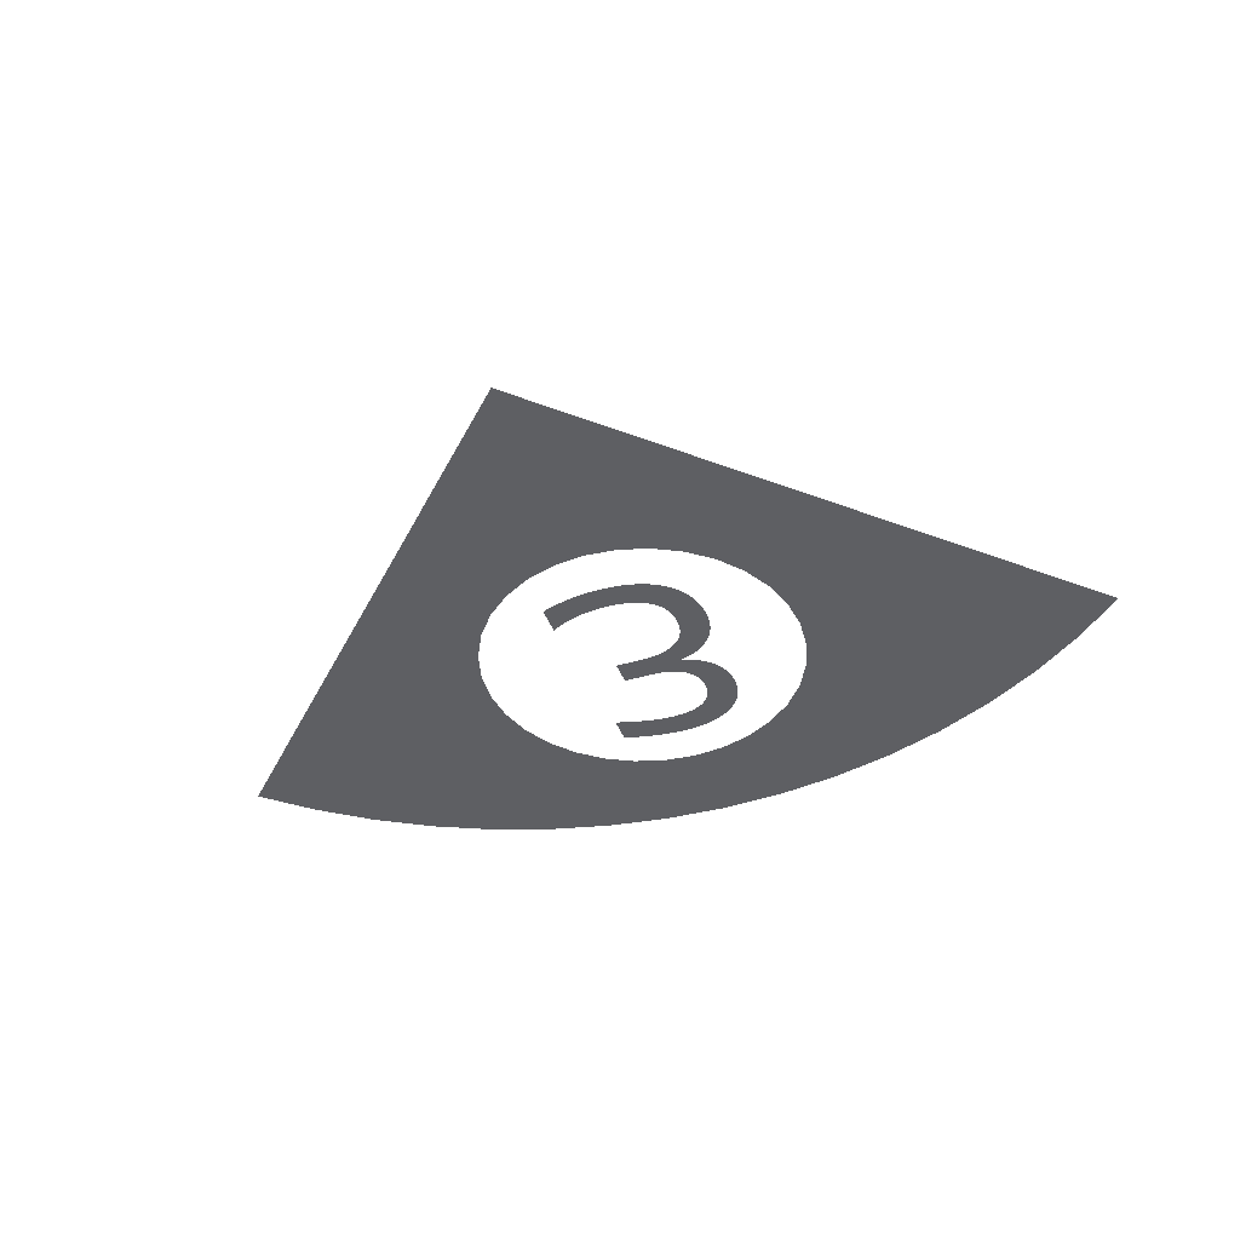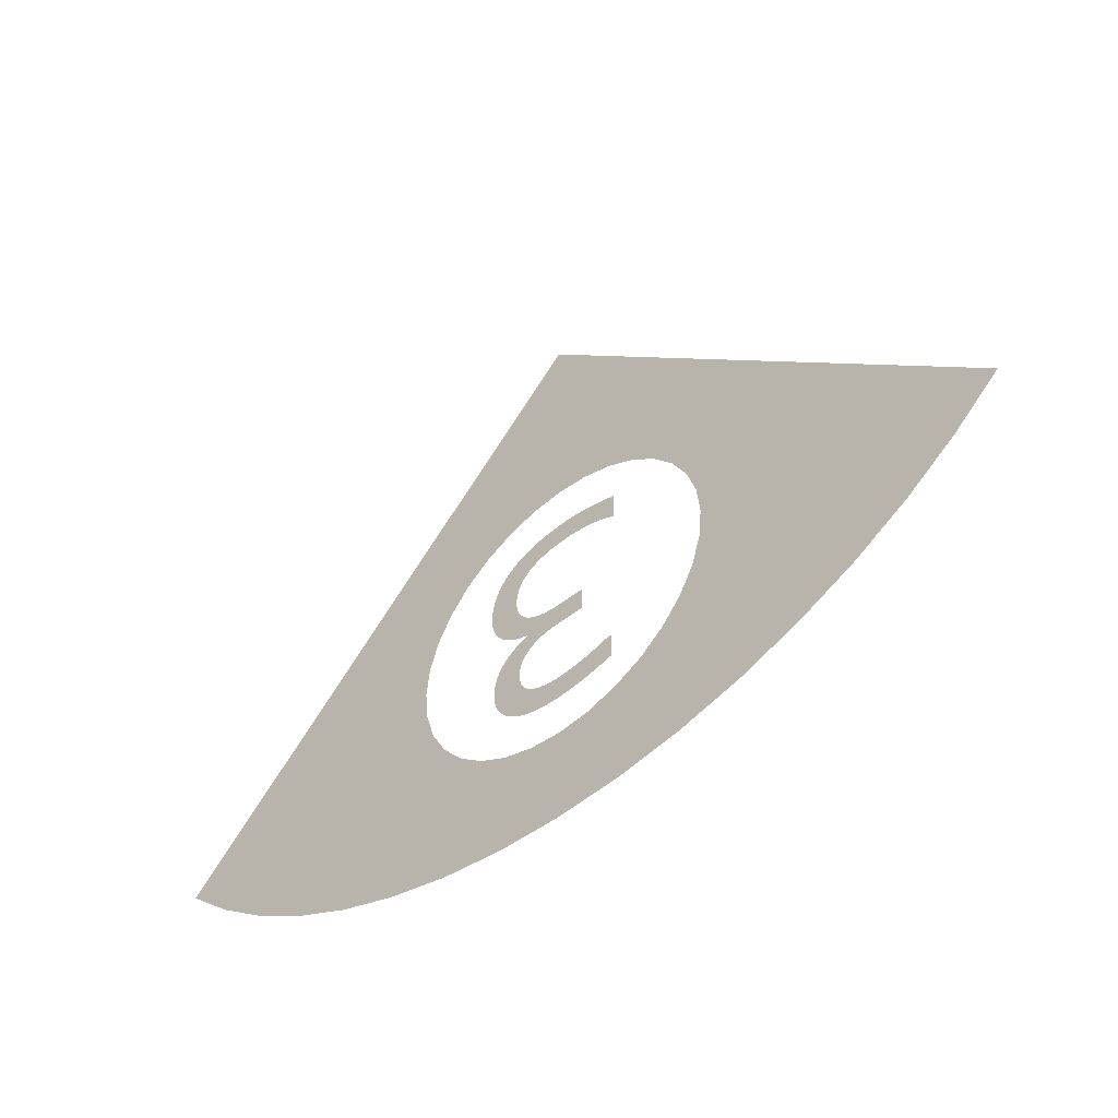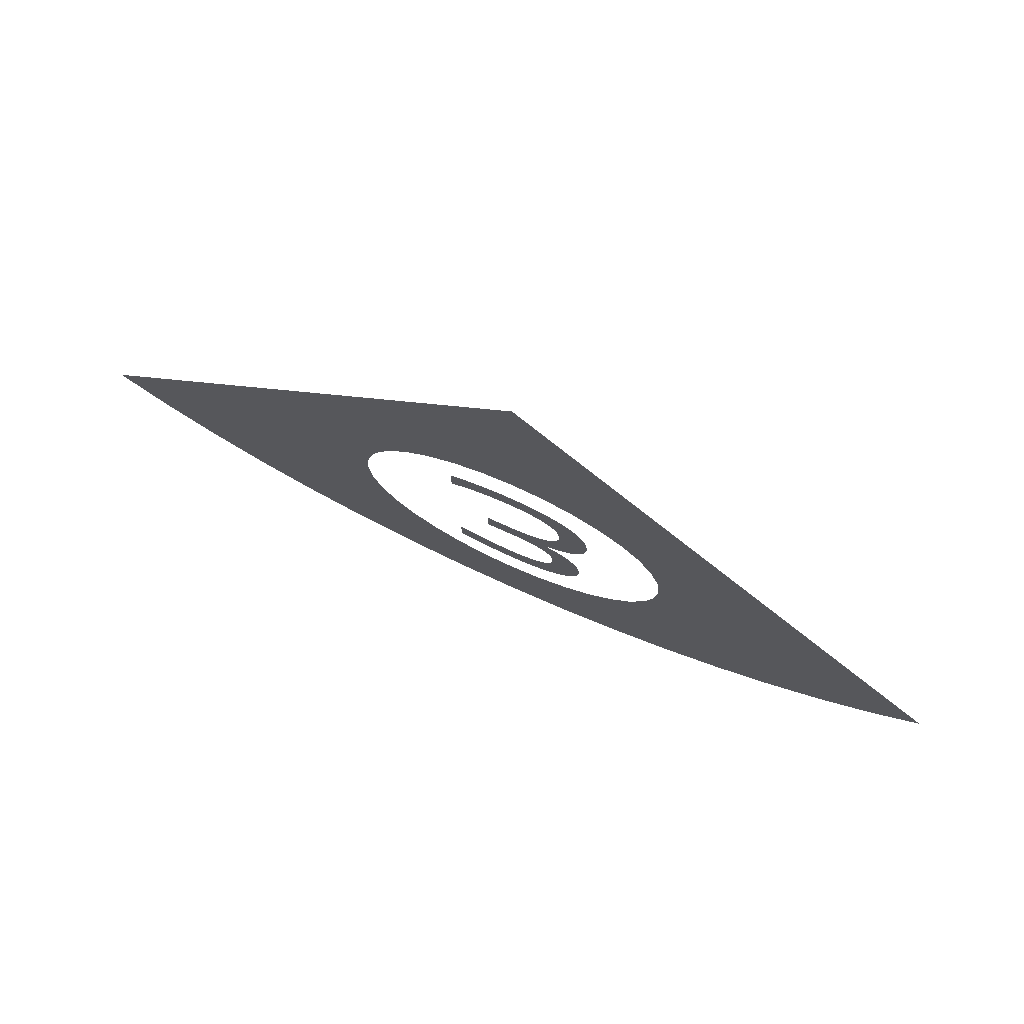
<metadata>
{"format":"obj","ext":"obj","renderer":"f3d","projection":"perspective","resolution":1024,"background":"white","views":[{"elev":-41.3,"azim":20.1,"up":"+Y"},{"elev":-50.4,"azim":-138.4,"up":"+Z"},{"elev":74.8,"azim":24.3,"up":"+Z"}]}
</metadata>
<code>
o Circle.003_Circle.004
v 0.7071 0 -0.7071
v 0.6344 0 -0.773
v 0.5556 0 -0.8315
v 0.4714 0 -0.8819
v 0.3827 0 -0.9239
v 0.2903 0 -0.9569
v 0.1951 0 -0.9808
v 0.09802 0 -0.9952
v 0 0 -1
v -0.09802 0 -0.9952
v -0.1951 0 -0.9808
v -0.2903 0 -0.9569
v -0.3827 0 -0.9239
v -0.4714 0 -0.8819
v -0.5556 0 -0.8315
v -0.6344 0 -0.773
v -0.7071 0 -0.7071
v -0 0 -0
v -0.25 0 -0.6
v -0.2452 0 -0.5512
v -0.231 0 -0.5043
v -0.2079 0 -0.4611
v -0.1768 0 -0.4232
v -0.1389 0 -0.3921
v -0.09567 0 -0.369
v -0.04877 0 -0.3548
v -0 0 -0.35
v 0.04877 0 -0.3548
v 0.09567 0 -0.369
v 0.1389 0 -0.3921
v 0.1768 0 -0.4232
v 0.2079 0 -0.4611
v 0.231 0 -0.5043
v 0.2452 0 -0.5512
v 0.25 0 -0.6
v 0.2452 0 -0.6488
v 0.231 0 -0.6957
v 0.2079 0 -0.7389
v 0.1768 0 -0.7768
v 0.1389 0 -0.8079
v 0.09567 0 -0.831
v 0.04877 0 -0.8452
v -0 0 -0.85
v -0.04877 0 -0.8452
v -0.09567 0 -0.831
v -0.1389 0 -0.8079
v -0.1768 0 -0.7768
v -0.2079 0 -0.7389
v -0.231 0 -0.6957
v -0.2452 0 -0.6488
v 0.05453 -6.1e-05 -0.6182
v 0.05999 -6.1e-05 -0.6169
v 0.06526 -6.1e-05 -0.6154
v 0.07032 -6.1e-05 -0.6137
v 0.07518 -6.1e-05 -0.6117
v 0.07983 -6.1e-05 -0.6096
v 0.08428 -6.1e-05 -0.6072
v 0.08853 -6.1e-05 -0.6046
v 0.09257 -6.1e-05 -0.6018
v 0.09641 -6.1e-05 -0.5988
v 0.1001 -6.1e-05 -0.5956
v 0.1035 -6.1e-05 -0.5921
v 0.1067 -6.1e-05 -0.5885
v 0.1097 -6.1e-05 -0.5847
v 0.1125 -6.1e-05 -0.5807
v 0.1149 -6.1e-05 -0.5765
v 0.1171 -6.1e-05 -0.5723
v 0.1191 -6.1e-05 -0.5678
v 0.1208 -6.1e-05 -0.5633
v 0.1222 -6.1e-05 -0.5585
v 0.1234 -6.1e-05 -0.5537
v 0.1243 -6.1e-05 -0.5487
v 0.125 -6.1e-05 -0.5435
v 0.1254 -6.1e-05 -0.5382
v 0.1255 -6.1e-05 -0.5327
v 0.1253 -6.1e-05 -0.5244
v 0.1245 -6.1e-05 -0.5164
v 0.1233 -6.1e-05 -0.5087
v 0.1216 -6.1e-05 -0.5013
v 0.1194 -6.1e-05 -0.4943
v 0.1167 -6.1e-05 -0.4876
v 0.1136 -6.1e-05 -0.4812
v 0.1099 -6.1e-05 -0.4751
v 0.1058 -6.1e-05 -0.4693
v 0.1012 -6.1e-05 -0.4639
v 0.09607 -6.1e-05 -0.4587
v 0.09047 -6.1e-05 -0.4539
v 0.08443 -6.1e-05 -0.4495
v 0.07798 -6.1e-05 -0.4454
v 0.07112 -6.1e-05 -0.4417
v 0.06385 -6.1e-05 -0.4384
v 0.05617 -6.1e-05 -0.4355
v 0.04808 -6.1e-05 -0.433
v 0.03958 -6.1e-05 -0.4309
v 0.03067 -6.1e-05 -0.4291
v 0.02135 -6.1e-05 -0.4278
v 0.01162 -6.1e-05 -0.4268
v 0.001481 -6.1e-05 -0.4262
v -0.009067 -6.1e-05 -0.426
v -0.01269 -6.1e-05 -0.4261
v -0.01632 -6.1e-05 -0.4262
v -0.01998 -6.1e-05 -0.4263
v -0.02365 -6.1e-05 -0.4265
v -0.02734 -6.1e-05 -0.4268
v -0.03104 -6.1e-05 -0.4271
v -0.03477 -6.1e-05 -0.4275
v -0.03851 -6.1e-05 -0.4279
v -0.04227 -6.1e-05 -0.4284
v -0.04605 -6.1e-05 -0.429
v -0.04984 -6.1e-05 -0.4296
v -0.05365 -6.1e-05 -0.4303
v -0.05748 -6.1e-05 -0.4311
v -0.06134 -6.1e-05 -0.4319
v -0.06521 -6.1e-05 -0.4327
v -0.0691 -6.1e-05 -0.4336
v -0.07302 -6.1e-05 -0.4346
v -0.07695 -6.1e-05 -0.4356
v -0.08091 -6.1e-05 -0.4367
v -0.08489 -6.1e-05 -0.4379
v -0.08888 -6.1e-05 -0.4391
v -0.0929 -6.1e-05 -0.4404
v -0.09694 -6.1e-05 -0.4417
v -0.101 -6.1e-05 -0.4431
v -0.101 -6.1e-05 -0.488
v -0.09775 -6.1e-05 -0.4862
v -0.09445 -6.1e-05 -0.4844
v -0.09109 -6.1e-05 -0.4827
v -0.08769 -6.1e-05 -0.4811
v -0.08423 -6.1e-05 -0.4796
v -0.08073 -6.1e-05 -0.4781
v -0.07717 -6.1e-05 -0.4767
v -0.07356 -6.1e-05 -0.4754
v -0.0699 -6.1e-05 -0.4742
v -0.06618 -6.1e-05 -0.4731
v -0.06242 -6.1e-05 -0.472
v -0.05861 -6.1e-05 -0.471
v -0.05475 -6.1e-05 -0.4701
v -0.05087 -6.1e-05 -0.4692
v -0.04696 -6.1e-05 -0.4685
v -0.04301 -6.1e-05 -0.4678
v -0.03905 -6.1e-05 -0.4672
v -0.03505 -6.1e-05 -0.4667
v -0.03102 -6.1e-05 -0.4662
v -0.02696 -6.1e-05 -0.4659
v -0.02288 -6.1e-05 -0.4656
v -0.01876 -6.1e-05 -0.4654
v -0.01462 -6.1e-05 -0.4653
v -0.01045 -6.1e-05 -0.4652
v -0.003298 -6.1e-05 -0.4653
v 0.003564 -6.1e-05 -0.4657
v 0.01014 -6.1e-05 -0.4663
v 0.01642 -6.1e-05 -0.4671
v 0.02241 -6.1e-05 -0.4682
v 0.02812 -6.1e-05 -0.4695
v 0.03353 -6.1e-05 -0.4711
v 0.03866 -6.1e-05 -0.4729
v 0.04349 -6.1e-05 -0.4749
v 0.04803 -6.1e-05 -0.4772
v 0.05229 -6.1e-05 -0.4797
v 0.05626 -6.1e-05 -0.4825
v 0.05992 -6.1e-05 -0.4855
v 0.06326 -6.1e-05 -0.4887
v 0.06629 -6.1e-05 -0.4921
v 0.06899 -6.1e-05 -0.4958
v 0.07138 -6.1e-05 -0.4996
v 0.07345 -6.1e-05 -0.5037
v 0.0752 -6.1e-05 -0.508
v 0.07663 -6.1e-05 -0.5125
v 0.07775 -6.1e-05 -0.5172
v 0.07855 -6.1e-05 -0.5222
v 0.07902 -6.1e-05 -0.5273
v 0.07918 -6.1e-05 -0.5327
v 0.07903 -6.1e-05 -0.5377
v 0.07859 -6.1e-05 -0.5425
v 0.07785 -6.1e-05 -0.5471
v 0.07681 -6.1e-05 -0.5515
v 0.07548 -6.1e-05 -0.5558
v 0.07385 -6.1e-05 -0.5598
v 0.07193 -6.1e-05 -0.5637
v 0.06971 -6.1e-05 -0.5674
v 0.06719 -6.1e-05 -0.5709
v 0.06438 -6.1e-05 -0.5742
v 0.06127 -6.1e-05 -0.5774
v 0.05787 -6.1e-05 -0.5803
v 0.0542 -6.1e-05 -0.5831
v 0.0503 -6.1e-05 -0.5856
v 0.04617 -6.1e-05 -0.5878
v 0.0418 -6.1e-05 -0.5898
v 0.03721 -6.1e-05 -0.5916
v 0.03238 -6.1e-05 -0.5932
v 0.02732 -6.1e-05 -0.5945
v 0.02203 -6.1e-05 -0.5956
v 0.0165 -6.1e-05 -0.5964
v 0.01075 -6.1e-05 -0.597
v 0.004757 -6.1e-05 -0.5974
v -0.001463 -6.1e-05 -0.5975
v -0.04156 -6.1e-05 -0.5975
v -0.04156 -6.1e-05 -0.6357
v 0.00038 -6.1e-05 -0.6357
v 0.00599 -6.1e-05 -0.6358
v 0.01138 -6.1e-05 -0.6361
v 0.01654 -6.1e-05 -0.6366
v 0.02148 -6.1e-05 -0.6372
v 0.02619 -6.1e-05 -0.6381
v 0.03068 -6.1e-05 -0.6392
v 0.03494 -6.1e-05 -0.6404
v 0.03899 -6.1e-05 -0.6418
v 0.04281 -6.1e-05 -0.6434
v 0.0464 -6.1e-05 -0.6452
v 0.04977 -6.1e-05 -0.6472
v 0.05291 -6.1e-05 -0.6494
v 0.05582 -6.1e-05 -0.6518
v 0.05848 -6.1e-05 -0.6543
v 0.06088 -6.1e-05 -0.657
v 0.06303 -6.1e-05 -0.6599
v 0.06492 -6.1e-05 -0.663
v 0.06657 -6.1e-05 -0.6662
v 0.06796 -6.1e-05 -0.6695
v 0.0691 -6.1e-05 -0.6731
v 0.06998 -6.1e-05 -0.6768
v 0.07061 -6.1e-05 -0.6807
v 0.07099 -6.1e-05 -0.6847
v 0.07112 -6.1e-05 -0.689
v 0.07099 -6.1e-05 -0.6933
v 0.0706 -6.1e-05 -0.6974
v 0.06994 -6.1e-05 -0.7014
v 0.06903 -6.1e-05 -0.7052
v 0.06786 -6.1e-05 -0.7089
v 0.06642 -6.1e-05 -0.7124
v 0.06473 -6.1e-05 -0.7157
v 0.06277 -6.1e-05 -0.7188
v 0.06055 -6.1e-05 -0.7218
v 0.05808 -6.1e-05 -0.7246
v 0.05534 -6.1e-05 -0.7272
v 0.05234 -6.1e-05 -0.7296
v 0.0491 -6.1e-05 -0.7319
v 0.04563 -6.1e-05 -0.7339
v 0.04193 -6.1e-05 -0.7358
v 0.03801 -6.1e-05 -0.7375
v 0.03387 -6.1e-05 -0.739
v 0.0295 -6.1e-05 -0.7402
v 0.0249 -6.1e-05 -0.7413
v 0.02008 -6.1e-05 -0.7422
v 0.01503 -6.1e-05 -0.7429
v 0.00976 -6.1e-05 -0.7434
v 0.004261 -6.1e-05 -0.7437
v -0.001463 -6.1e-05 -0.7438
v -0.00467 -6.1e-05 -0.7438
v -0.007915 -6.1e-05 -0.7437
v -0.0112 -6.1e-05 -0.7435
v -0.01452 -6.1e-05 -0.7433
v -0.01788 -6.1e-05 -0.7431
v -0.02128 -6.1e-05 -0.7428
v -0.02472 -6.1e-05 -0.7424
v -0.02819 -6.1e-05 -0.7419
v -0.0317 -6.1e-05 -0.7415
v -0.03526 -6.1e-05 -0.7409
v -0.03885 -6.1e-05 -0.7403
v -0.04248 -6.1e-05 -0.7396
v -0.04616 -6.1e-05 -0.7389
v -0.0499 -6.1e-05 -0.7381
v -0.05369 -6.1e-05 -0.7373
v -0.05756 -6.1e-05 -0.7364
v -0.06148 -6.1e-05 -0.7354
v -0.06546 -6.1e-05 -0.7343
v -0.0695 -6.1e-05 -0.7332
v -0.07361 -6.1e-05 -0.7321
v -0.07777 -6.1e-05 -0.7308
v -0.082 -6.1e-05 -0.7295
v -0.08629 -6.1e-05 -0.7282
v -0.09063 -6.1e-05 -0.7267
v -0.09063 -6.1e-05 -0.7682
v -0.08624 -6.1e-05 -0.7694
v -0.08189 -6.1e-05 -0.7706
v -0.07759 -6.1e-05 -0.7717
v -0.07334 -6.1e-05 -0.7727
v -0.06913 -6.1e-05 -0.7737
v -0.06497 -6.1e-05 -0.7747
v -0.06086 -6.1e-05 -0.7756
v -0.05679 -6.1e-05 -0.7764
v -0.05277 -6.1e-05 -0.7772
v -0.04879 -6.1e-05 -0.7779
v -0.04486 -6.1e-05 -0.7786
v -0.04098 -6.1e-05 -0.7793
v -0.03714 -6.1e-05 -0.7799
v -0.03333 -6.1e-05 -0.7804
v -0.02957 -6.1e-05 -0.7809
v -0.02584 -6.1e-05 -0.7813
v -0.02214 -6.1e-05 -0.7817
v -0.01849 -6.1e-05 -0.782
v -0.01486 -6.1e-05 -0.7823
v -0.01128 -6.1e-05 -0.7826
v -0.007735 -6.1e-05 -0.7827
v -0.004225 -6.1e-05 -0.7829
v -0.000752 -6.1e-05 -0.7829
v 0.002684 -6.1e-05 -0.783
v 0.01136 -6.1e-05 -0.7828
v 0.01973 -6.1e-05 -0.7823
v 0.0278 -6.1e-05 -0.7815
v 0.03556 -6.1e-05 -0.7803
v 0.04301 -6.1e-05 -0.7788
v 0.05015 -6.1e-05 -0.7769
v 0.05699 -6.1e-05 -0.7748
v 0.06351 -6.1e-05 -0.7723
v 0.06974 -6.1e-05 -0.7694
v 0.07565 -6.1e-05 -0.7662
v 0.08126 -6.1e-05 -0.7627
v 0.08656 -6.1e-05 -0.7589
v 0.09149 -6.1e-05 -0.7548
v 0.09599 -6.1e-05 -0.7504
v 0.1001 -6.1e-05 -0.7458
v 0.1037 -6.1e-05 -0.7409
v 0.1069 -6.1e-05 -0.7359
v 0.1097 -6.1e-05 -0.7306
v 0.1121 -6.1e-05 -0.725
v 0.114 -6.1e-05 -0.7193
v 0.1155 -6.1e-05 -0.7132
v 0.1166 -6.1e-05 -0.707
v 0.1172 -6.1e-05 -0.7005
v 0.1174 -6.1e-05 -0.6938
v 0.1173 -6.1e-05 -0.6891
v 0.117 -6.1e-05 -0.6845
v 0.1164 -6.1e-05 -0.6801
v 0.1156 -6.1e-05 -0.6757
v 0.1146 -6.1e-05 -0.6715
v 0.1133 -6.1e-05 -0.6674
v 0.1119 -6.1e-05 -0.6635
v 0.1102 -6.1e-05 -0.6596
v 0.1082 -6.1e-05 -0.6559
v 0.1061 -6.1e-05 -0.6523
v 0.1037 -6.1e-05 -0.6489
v 0.1011 -6.1e-05 -0.6455
v 0.09825 -6.1e-05 -0.6423
v 0.09523 -6.1e-05 -0.6393
v 0.09203 -6.1e-05 -0.6364
v 0.08863 -6.1e-05 -0.6337
v 0.08504 -6.1e-05 -0.6312
v 0.08126 -6.1e-05 -0.6288
v 0.07728 -6.1e-05 -0.6267
v 0.07311 -6.1e-05 -0.6246
v 0.06876 -6.1e-05 -0.6228
v 0.0642 -6.1e-05 -0.6211
v 0.05946 -6.1e-05 -0.6196
f 19 17 50
f 16 50 17
f 50 16 49
f 16 15 49
f 14 49 15
f 49 14 48
f 48 13 47
f 14 13 48
f 12 47 13
f 47 12 46
f 12 11 46
f 10 46 11
f 46 10 45
f 44 45 10
f 10 9 44
f 44 9 43
f 42 43 9
f 9 8 42
f 42 8 41
f 8 7 41
f 41 7 40
f 7 6 40
f 40 6 39
f 38 39 6
f 6 5 38
f 1 36 2
f 2 36 3
f 36 37 3
f 3 37 4
f 4 37 5
f 38 5 37
f 32 1 31
f 33 1 32
f 34 1 33
f 35 1 34
f 36 1 35
f 23 17 22
f 22 17 21
f 20 21 17
f 19 20 17
f 31 18 30
f 30 18 29
f 29 18 28
f 28 18 27
f 27 18 26
f 26 18 25
f 25 18 24
f 24 18 23
f 1 18 31
f 17 23 18
f 295 297 296
f 294 297 295
f 293 297 294
f 293 298 297
f 292 298 293
f 291 298 292
f 290 298 291
f 290 299 298
f 289 299 290
f 288 299 289
f 288 300 299
f 287 300 288
f 286 300 287
f 285 300 286
f 285 301 300
f 284 301 285
f 283 301 284
f 283 302 301
f 282 302 283
f 281 302 282
f 280 302 281
f 280 303 302
f 279 303 280
f 278 303 279
f 278 304 303
f 277 304 278
f 276 304 277
f 275 304 276
f 275 305 304
f 274 305 275
f 273 305 274
f 272 305 273
f 272 306 305
f 271 270 272
f 270 269 272
f 269 268 272
f 268 267 272
f 267 266 272
f 266 265 272
f 265 264 272
f 264 263 272
f 263 262 272
f 262 261 272
f 261 306 272
f 261 260 306
f 260 259 306
f 259 307 306
f 259 258 307
f 258 257 307
f 257 256 307
f 256 308 307
f 256 255 308
f 255 254 308
f 254 253 308
f 253 309 308
f 253 252 309
f 252 251 309
f 251 310 309
f 251 250 310
f 250 249 310
f 249 248 310
f 248 311 310
f 248 247 311
f 247 246 311
f 246 312 311
f 245 312 246
f 244 312 245
f 243 312 244
f 242 312 243
f 241 312 242
f 241 313 312
f 240 313 241
f 239 313 240
f 238 313 239
f 238 314 313
f 237 314 238
f 236 314 237
f 235 314 236
f 235 315 314
f 234 315 235
f 233 315 234
f 233 316 315
f 232 316 233
f 231 316 232
f 231 317 316
f 230 317 231
f 229 317 230
f 229 318 317
f 228 318 229
f 227 318 228
f 227 319 318
f 226 319 227
f 225 319 226
f 225 320 319
f 224 320 225
f 224 321 320
f 223 321 224
f 223 322 321
f 222 322 223
f 221 322 222
f 221 323 322
f 220 323 221
f 220 324 323
f 219 324 220
f 219 325 324
f 218 325 219
f 218 326 325
f 217 326 218
f 217 327 326
f 216 327 217
f 216 328 327
f 215 328 216
f 214 328 215
f 214 329 328
f 213 329 214
f 213 330 329
f 212 330 213
f 212 331 330
f 211 331 212
f 210 331 211
f 210 332 331
f 209 332 210
f 209 333 332
f 208 333 209
f 207 333 208
f 207 334 333
f 206 334 207
f 205 334 206
f 205 335 334
f 204 335 205
f 203 335 204
f 202 335 203
f 201 335 202
f 201 336 335
f 200 336 201
f 199 336 200
f 197 199 198
f 197 336 199
f 197 337 336
f 197 338 337
f 197 339 338
f 197 340 339
f 197 341 340
f 197 342 341
f 197 343 342
f 197 51 343
f 197 52 51
f 197 53 52
f 197 54 53
f 197 55 54
f 197 56 55
f 197 57 56
f 197 58 57
f 197 59 58
f 197 60 59
f 197 196 60
f 196 61 60
f 195 61 196
f 194 61 195
f 193 61 194
f 192 61 193
f 192 62 61
f 191 62 192
f 190 62 191
f 189 62 190
f 189 63 62
f 188 63 189
f 187 63 188
f 187 64 63
f 186 64 187
f 185 64 186
f 185 65 64
f 184 65 185
f 184 66 65
f 183 66 184
f 182 66 183
f 182 67 66
f 181 67 182
f 181 68 67
f 180 68 181
f 180 69 68
f 179 69 180
f 178 69 179
f 178 70 69
f 177 70 178
f 177 71 70
f 176 71 177
f 176 72 71
f 175 72 176
f 175 73 72
f 174 73 175
f 174 74 73
f 173 74 174
f 173 75 74
f 172 75 173
f 171 75 172
f 171 76 75
f 170 76 171
f 170 77 76
f 169 77 170
f 168 77 169
f 168 78 77
f 167 78 168
f 167 79 78
f 166 79 167
f 165 79 166
f 165 80 79
f 164 80 165
f 163 80 164
f 163 81 80
f 162 81 163
f 161 81 162
f 123 125 124
f 161 82 81
f 123 126 125
f 160 82 161
f 123 127 126
f 123 128 127
f 159 82 160
f 159 83 82
f 123 129 128
f 158 83 159
f 123 130 129
f 123 131 130
f 157 83 158
f 123 132 131
f 123 133 132
f 157 84 83
f 156 84 157
f 123 134 133
f 123 135 134
f 155 84 156
f 123 136 135
f 154 84 155
f 123 137 136
f 123 138 137
f 153 84 154
f 153 85 84
f 123 139 138
f 123 140 139
f 152 85 153
f 123 141 140
f 123 142 141
f 151 85 152
f 123 143 142
f 150 85 151
f 123 144 143
f 123 145 144
f 149 85 150
f 123 146 145
f 123 147 146
f 148 85 149
f 123 148 147
f 123 85 148
f 123 86 85
f 123 87 86
f 123 88 87
f 123 89 88
f 123 90 89
f 122 90 123
f 122 91 90
f 121 91 122
f 120 91 121
f 119 91 120
f 119 92 91
f 118 92 119
f 117 92 118
f 116 92 117
f 116 93 92
f 115 93 116
f 114 93 115
f 114 94 93
f 113 94 114
f 112 94 113
f 111 94 112
f 111 95 94
f 110 95 111
f 109 95 110
f 109 96 95
f 108 96 109
f 107 96 108
f 106 96 107
f 106 97 96
f 105 97 106
f 104 97 105
f 104 98 97
f 103 98 104
f 102 98 103
f 101 98 102
f 101 99 98
f 100 99 101

</code>
